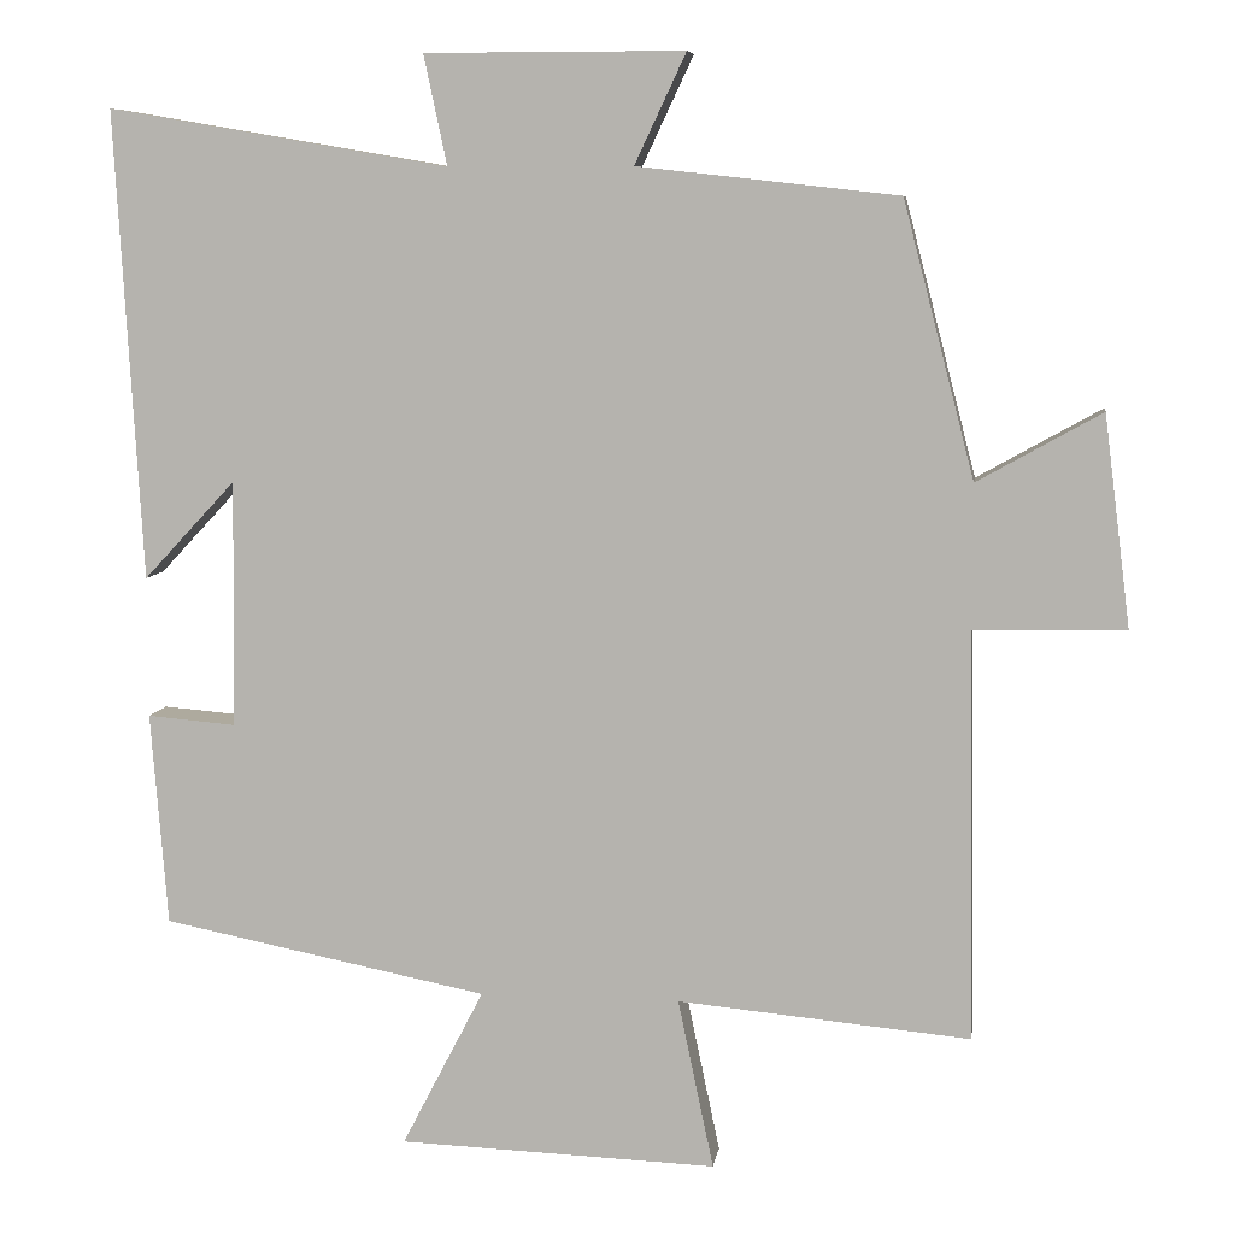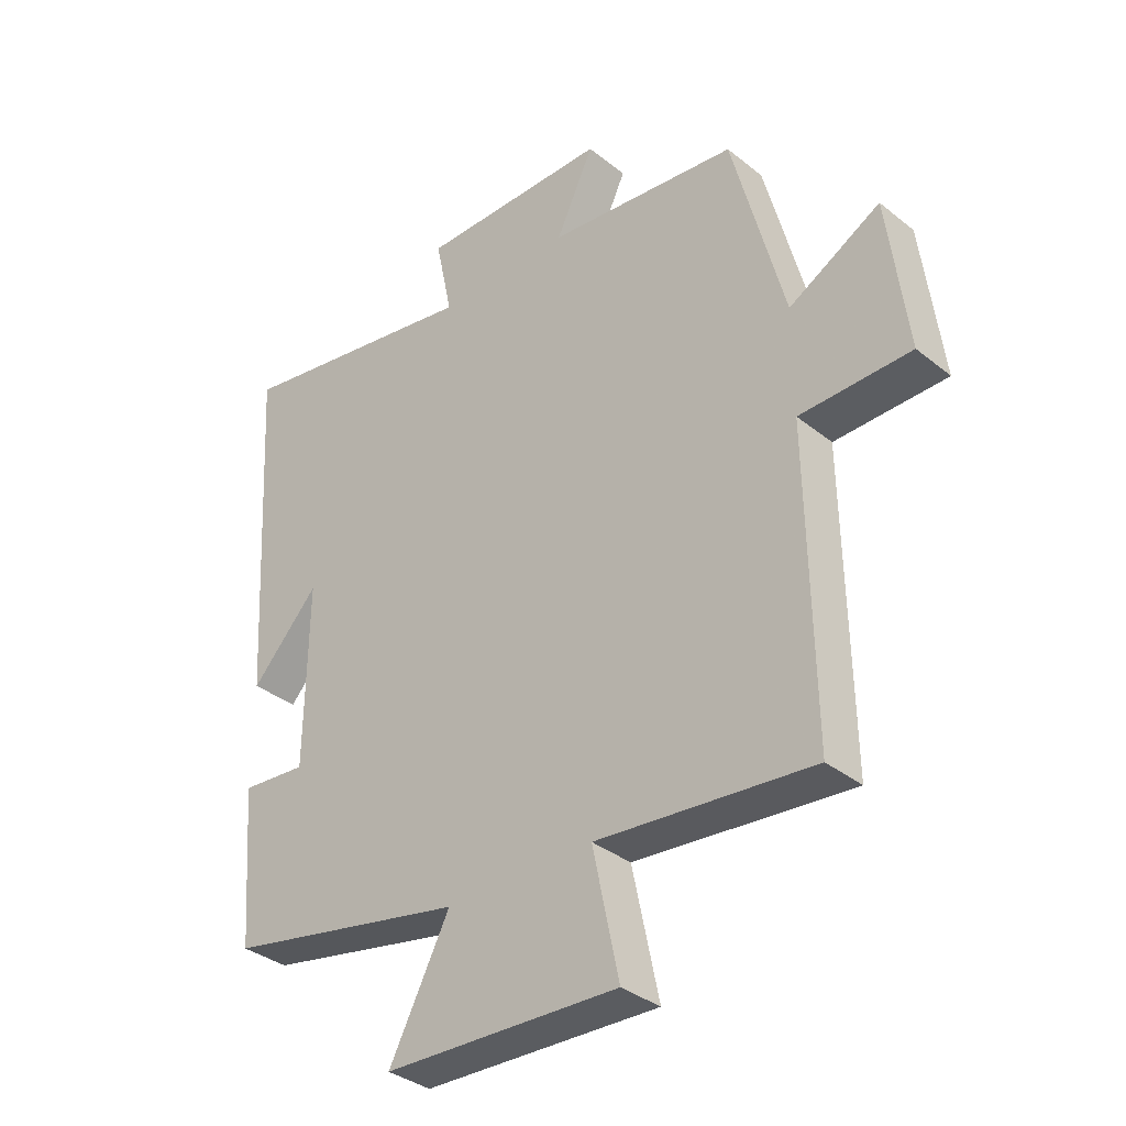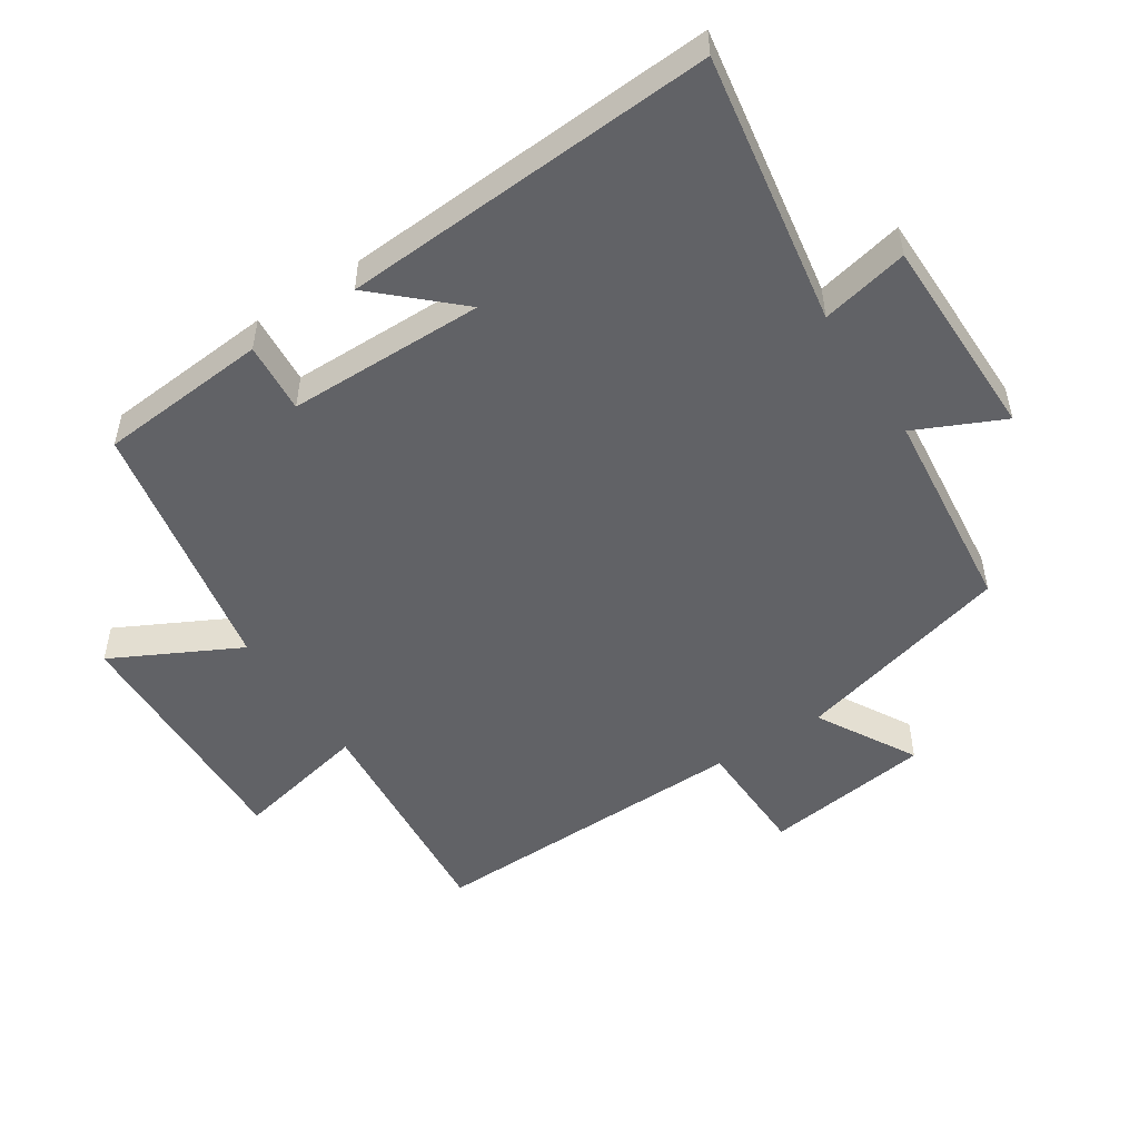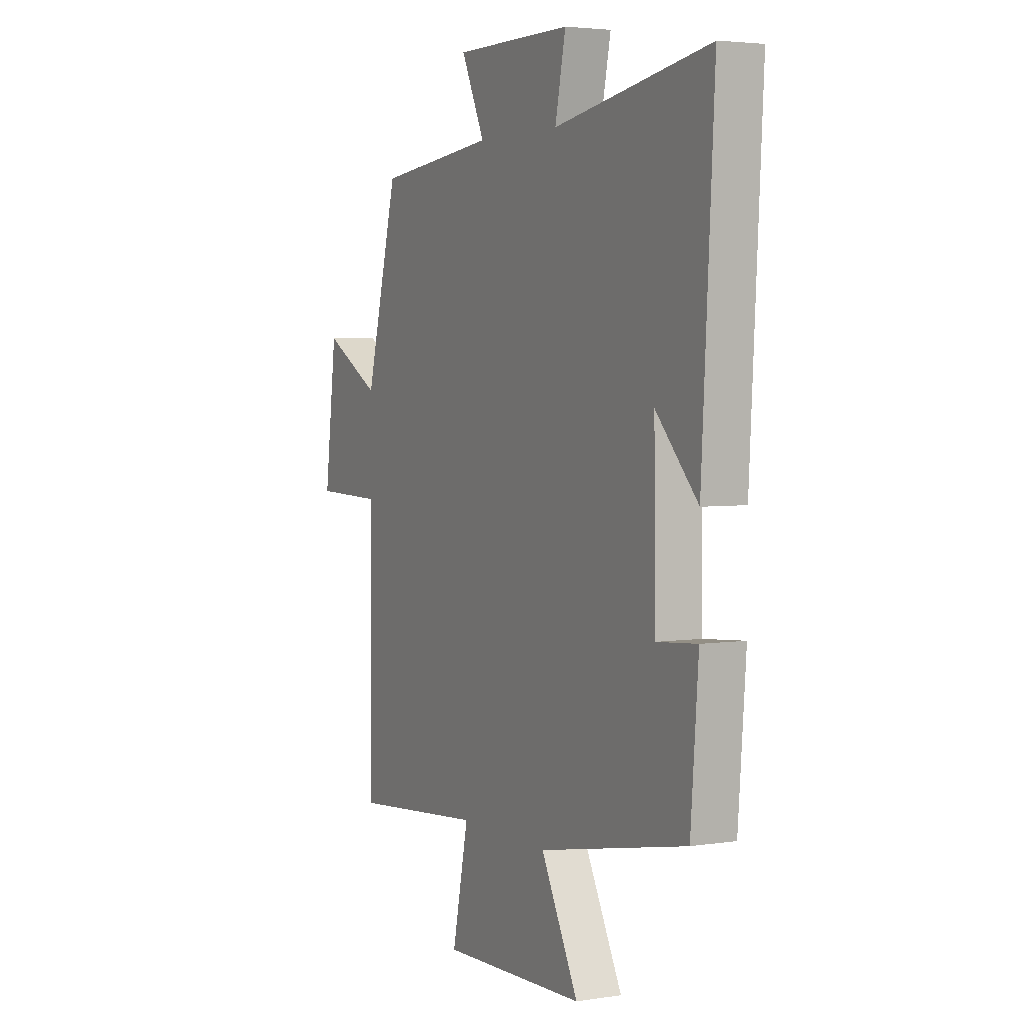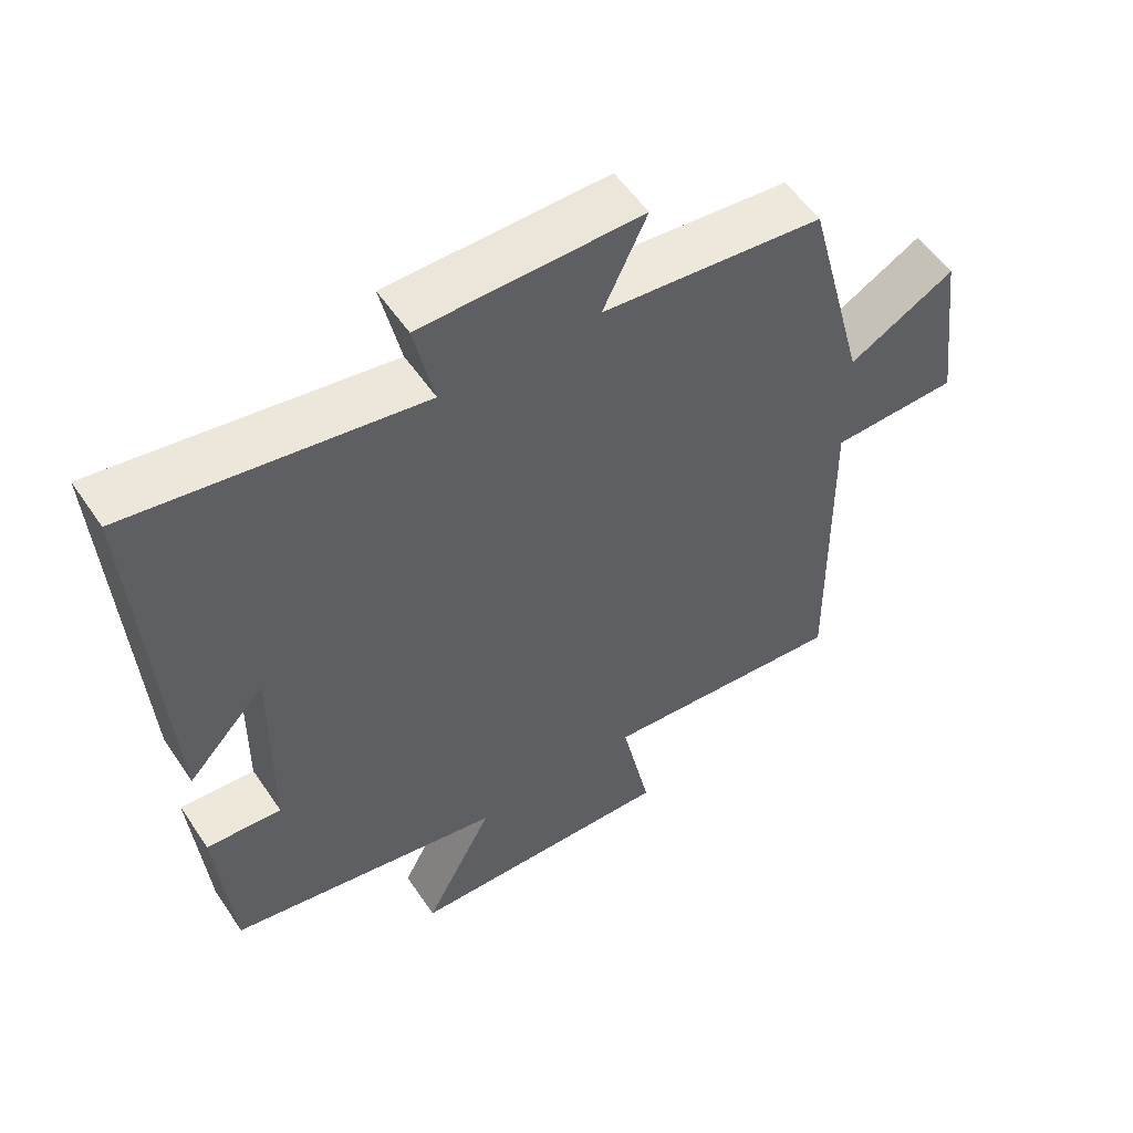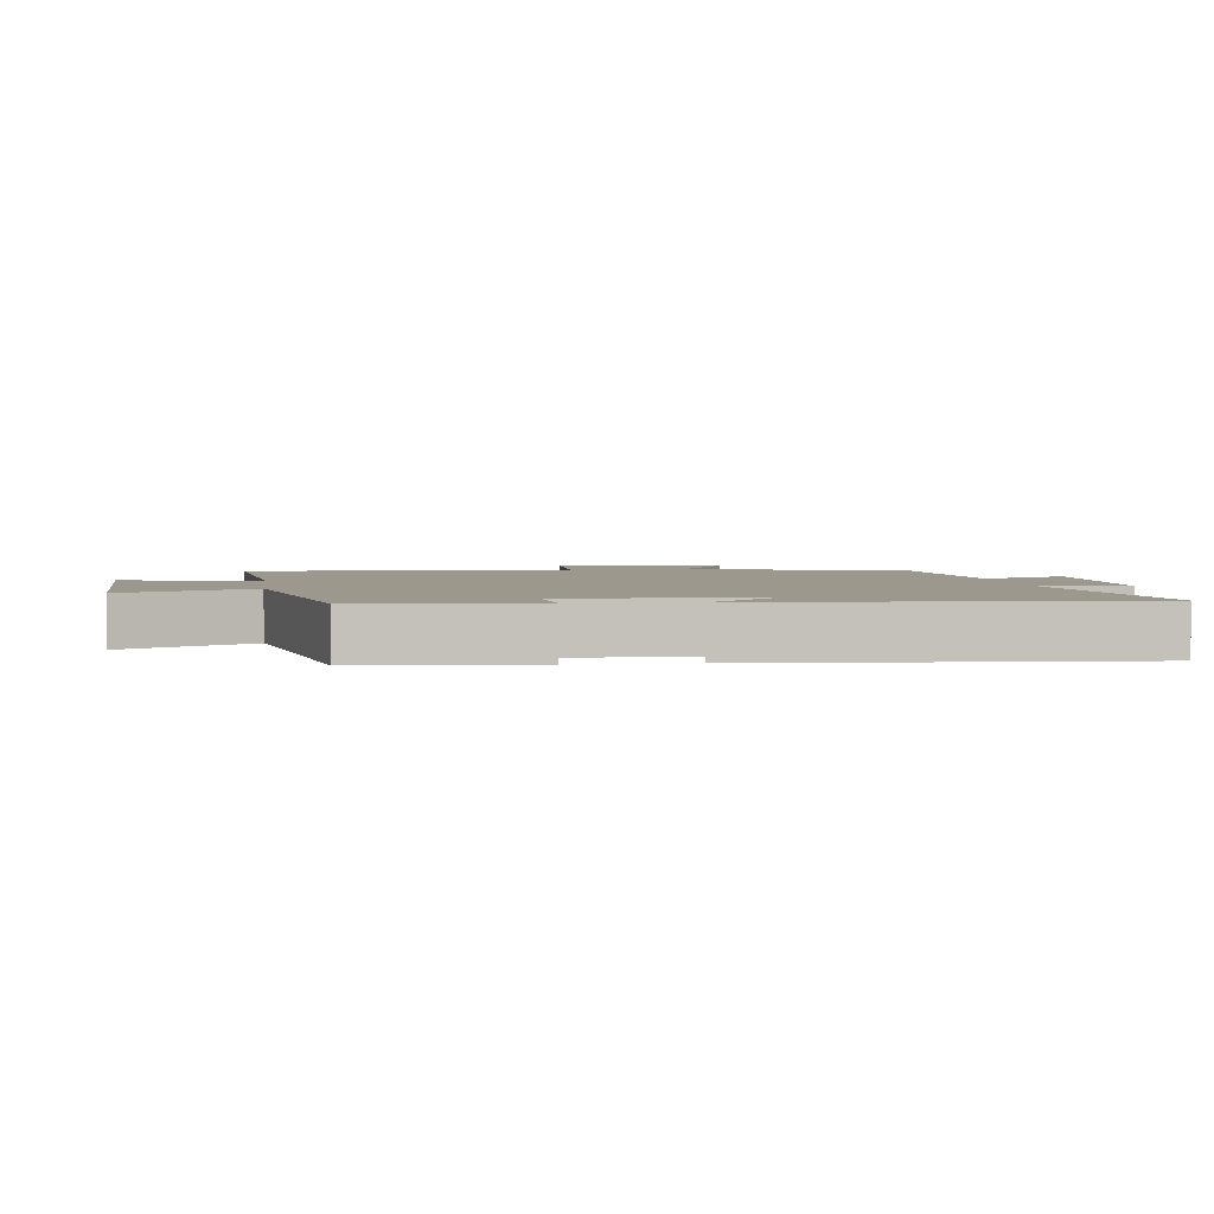
<metadata>
{"format":"obj","ext":"obj","renderer":"f3d","projection":"perspective","resolution":1024,"background":"white","views":[{"elev":7.6,"azim":8.1,"up":"+Z"},{"elev":-35.0,"azim":43.3,"up":"+Z"},{"elev":-50.7,"azim":-56.6,"up":"+Y"},{"elev":3.8,"azim":-117.2,"up":"+Z"},{"elev":55.6,"azim":-33.6,"up":"+Z"},{"elev":3.0,"azim":-97.2,"up":"+Y"}]}
</metadata>
<code>
v -0.532 0.07 0.57
v -0.122 0.07 0.5
v -0.15 0.07 0.632
v 0.162 0.07 0.632
v 0.1 0.07 0.5
v 0.414 0.07 0.465
v 0.5 0.07 0.134
v 0.65 0.07 0.218
v 0.682 0.07 -0.036
v 0.5 0.07 -0.04
v 0.508 0.07 -0.533
v 0.155 0.07 -0.5
v 0.198 0.07 -0.705
v -0.186 0.07 -0.691
v -0.087 0.07 -0.5
v -0.48 0.07 -0.422
v -0.5 0.07 -0.165
v -0.393 0.07 -0.174
v -0.389 0.07 0.124
v -0.5 0.07 0.005
v -0.532 0 0.57
v -0.122 0 0.5
v -0.15 0 0.632
v 0.162 0 0.632
v 0.1 0 0.5
v 0.414 0 0.465
v 0.5 0 0.134
v 0.65 0 0.218
v 0.682 0 -0.036
v 0.5 0 -0.04
v 0.508 0 -0.533
v 0.155 0 -0.5
v 0.198 0 -0.705
v -0.186 0 -0.691
v -0.087 0 -0.5
v -0.48 0 -0.422
v -0.5 0 -0.165
v -0.393 0 -0.174
v -0.389 0 0.124
v -0.5 0 0.005
f 19 20 1 2
f 18 19 2
f 15 16 17 18
f 15 18 2
f 12 13 14 15
f 12 15 2
f 10 11 12 2
f 7 8 9 10
f 5 6 7 10
f 5 10 2 3
f 3 4 5
f 22 21 40 39
f 22 39 38
f 38 37 36 35
f 22 38 35
f 35 34 33 32
f 22 35 32
f 22 32 31 30
f 30 29 28 27
f 30 27 26 25
f 23 22 30 25
f 25 24 23
f 1 21 22 2
f 2 22 23 3
f 3 23 24 4
f 4 24 25 5
f 5 25 26 6
f 6 26 27 7
f 7 27 28 8
f 8 28 29 9
f 9 29 30 10
f 10 30 31 11
f 11 31 32 12
f 12 32 33 13
f 13 33 34 14
f 14 34 35 15
f 15 35 36 16
f 16 36 37 17
f 17 37 38 18
f 18 38 39 19
f 19 39 40 20
f 20 40 21 1

</code>
